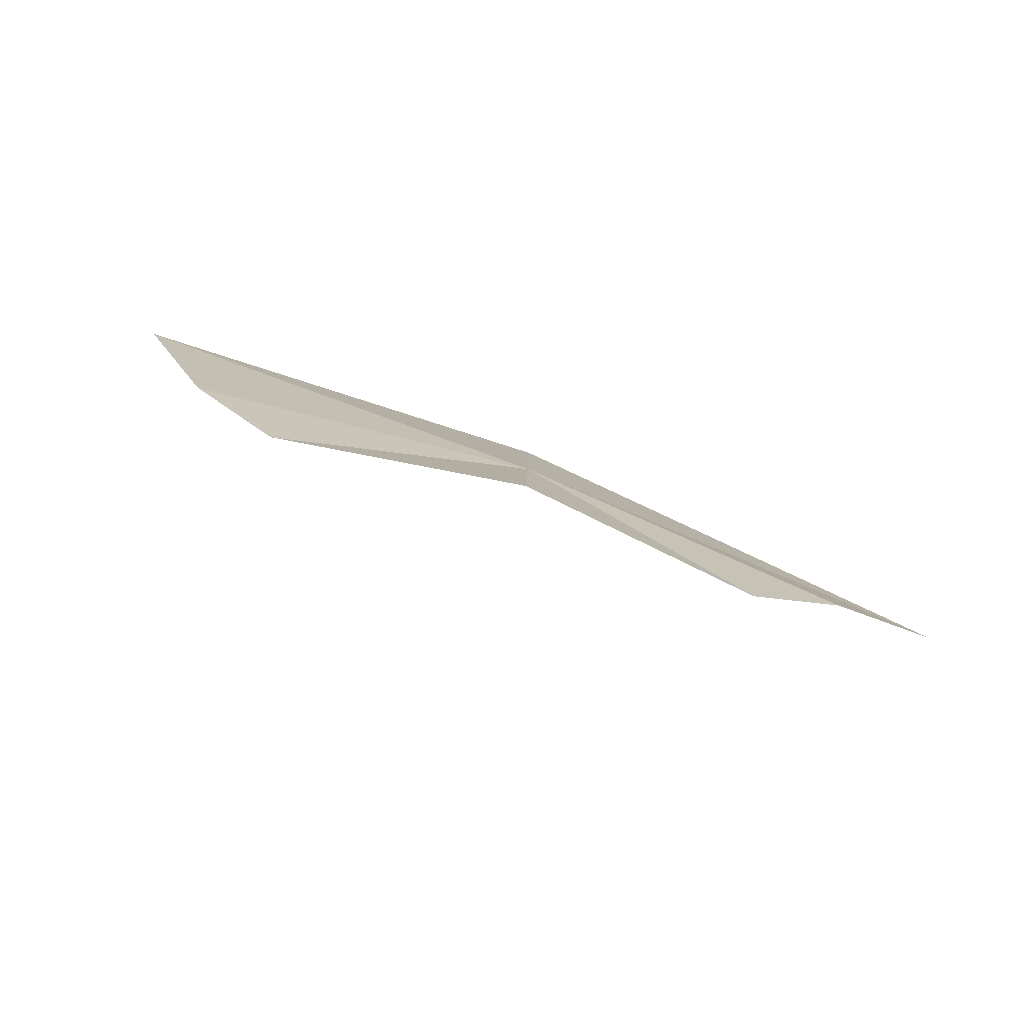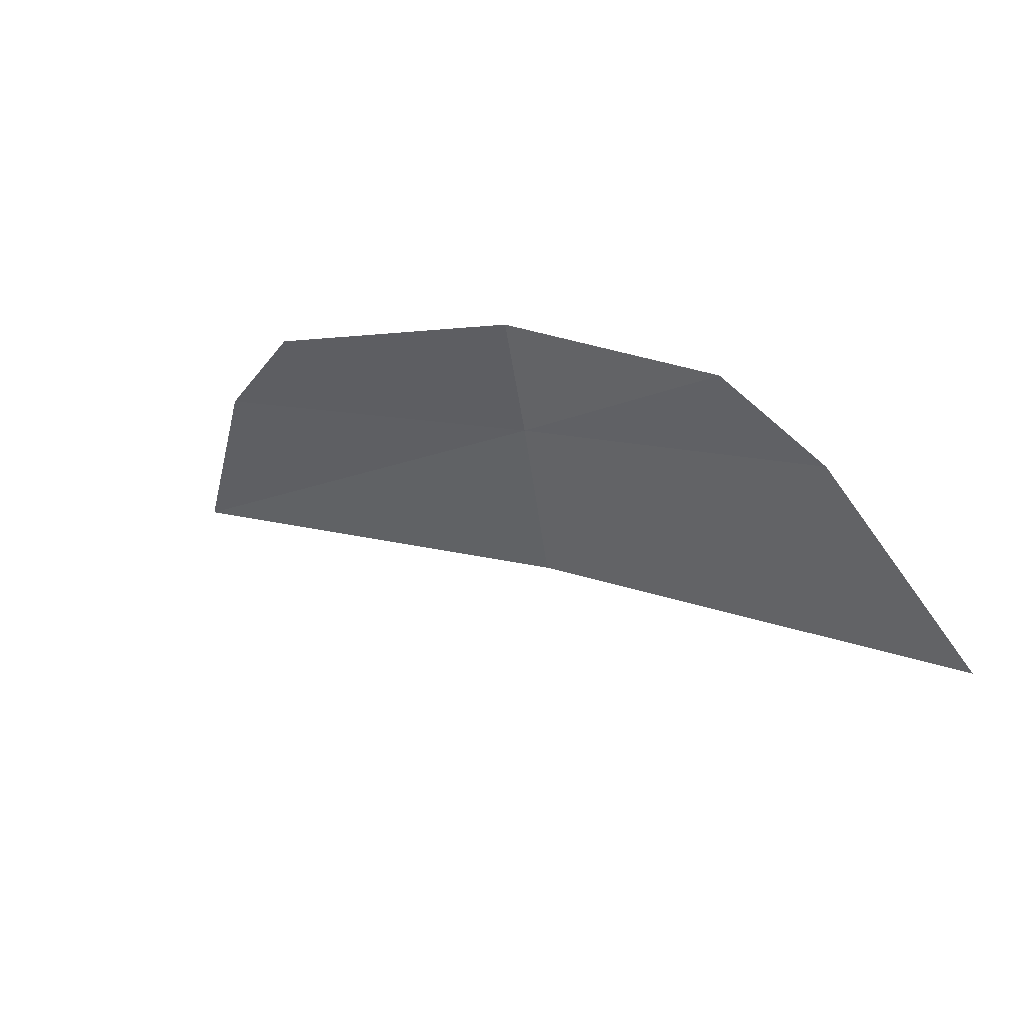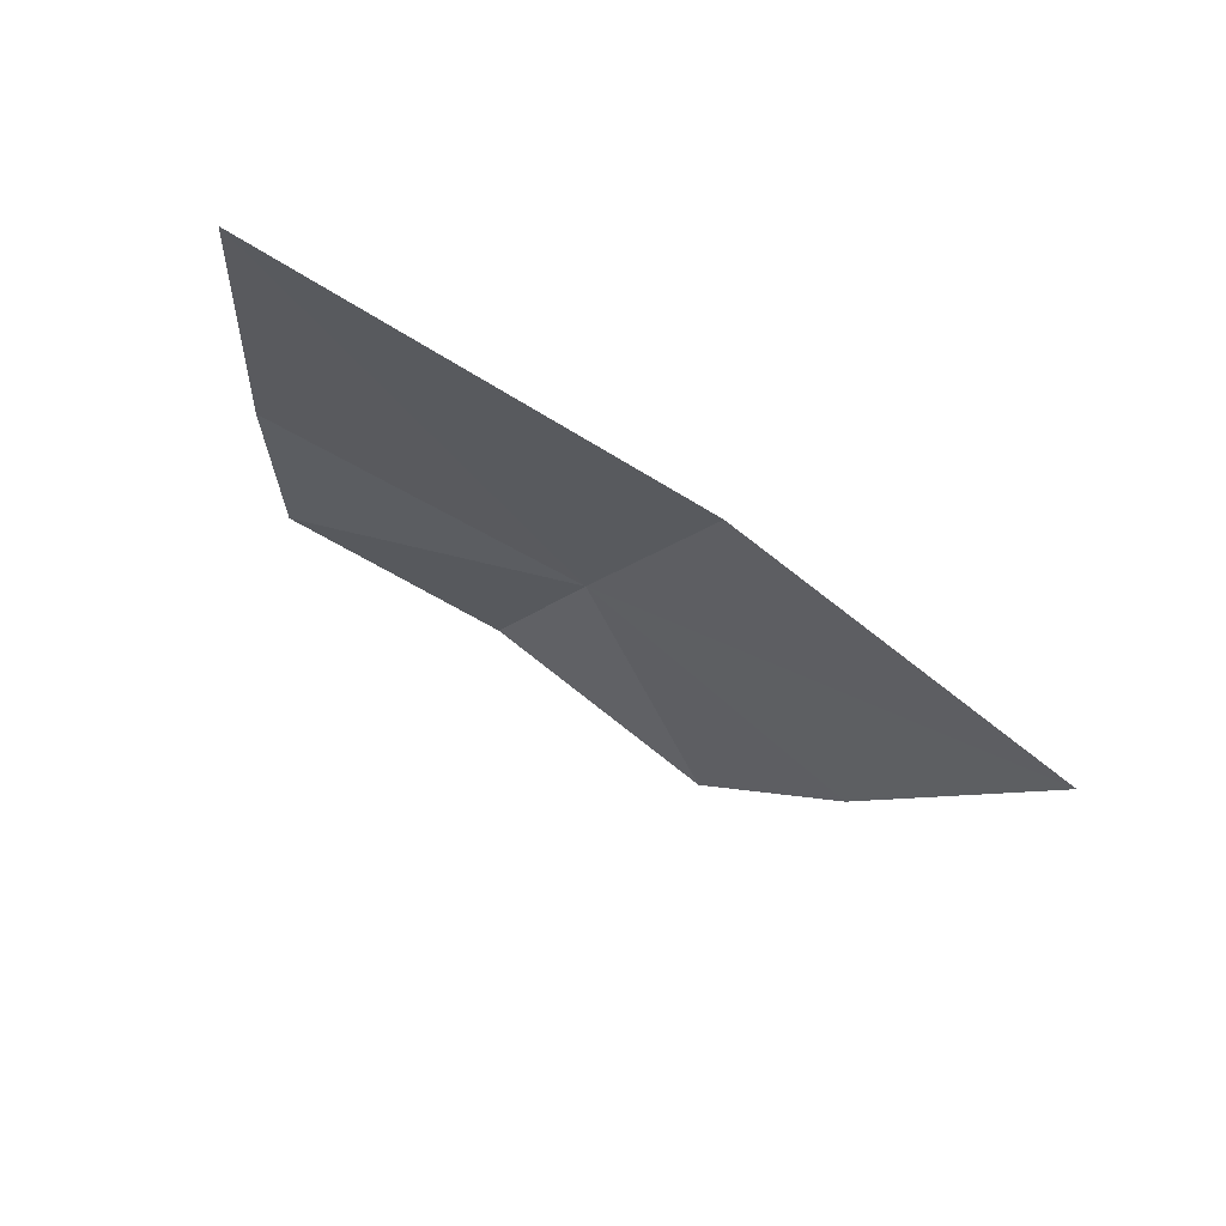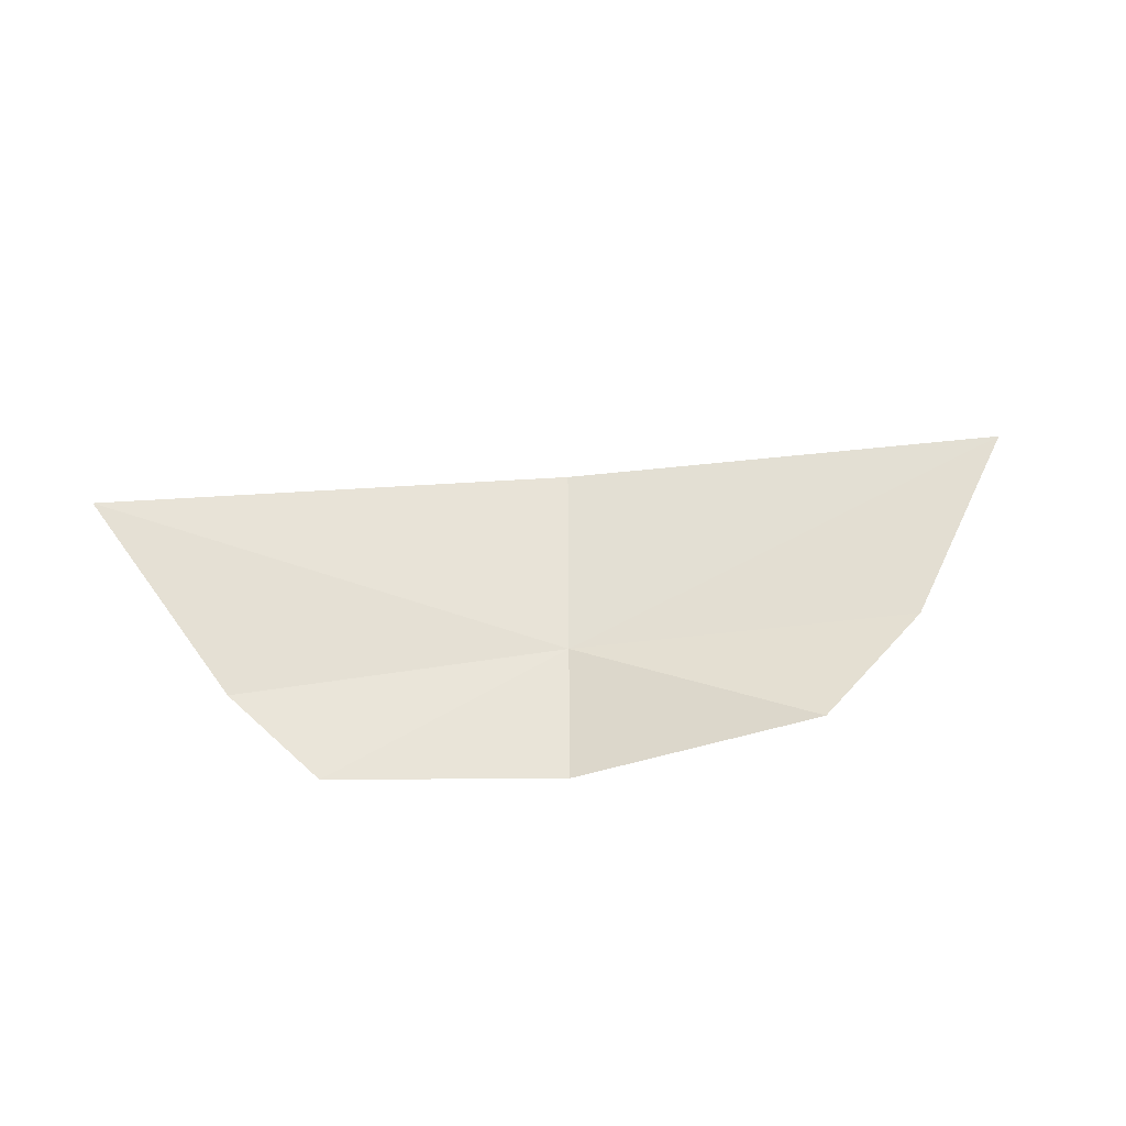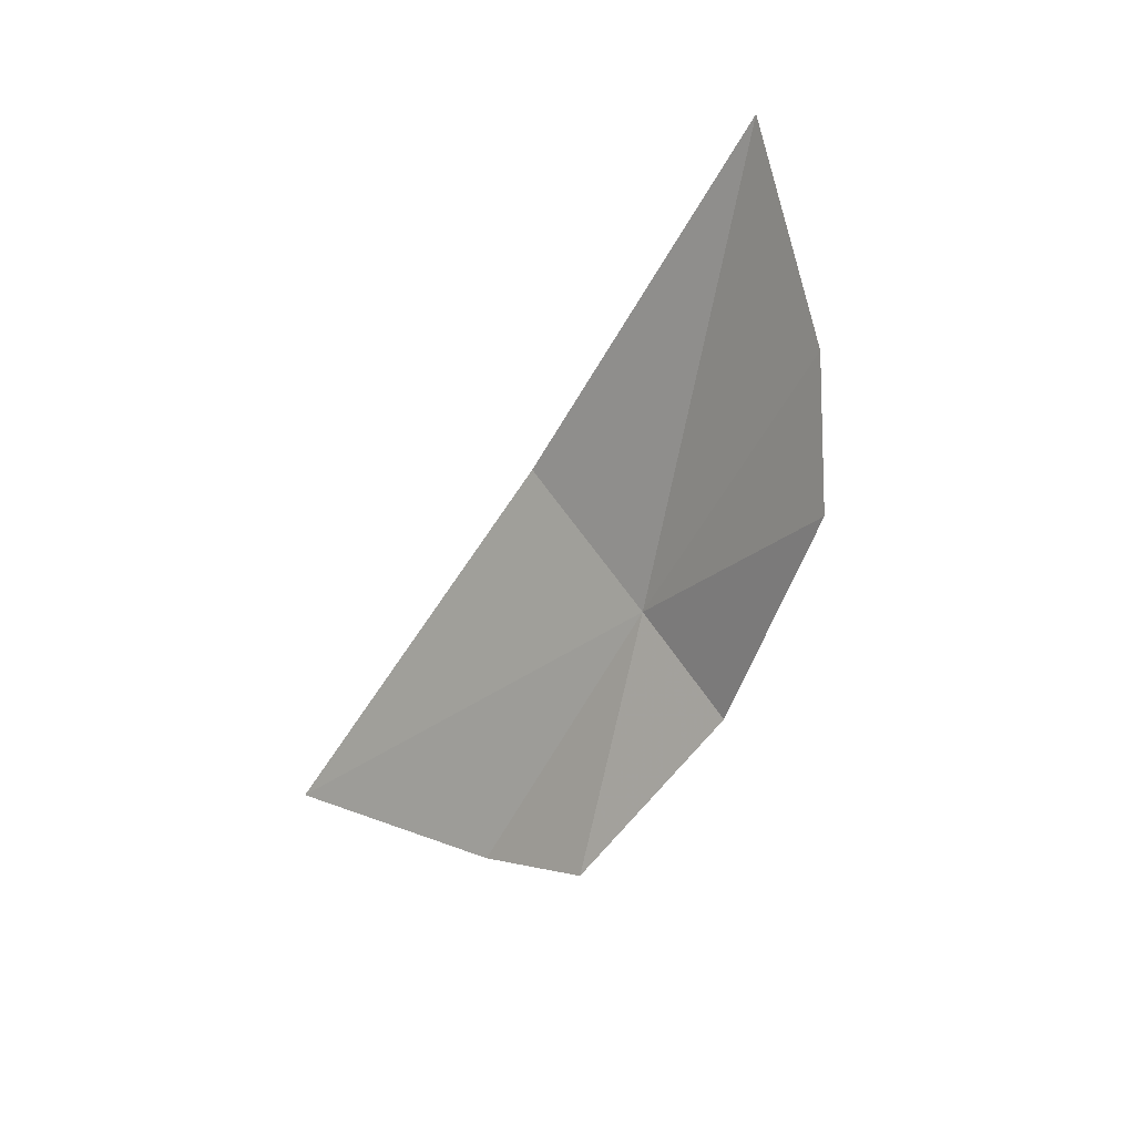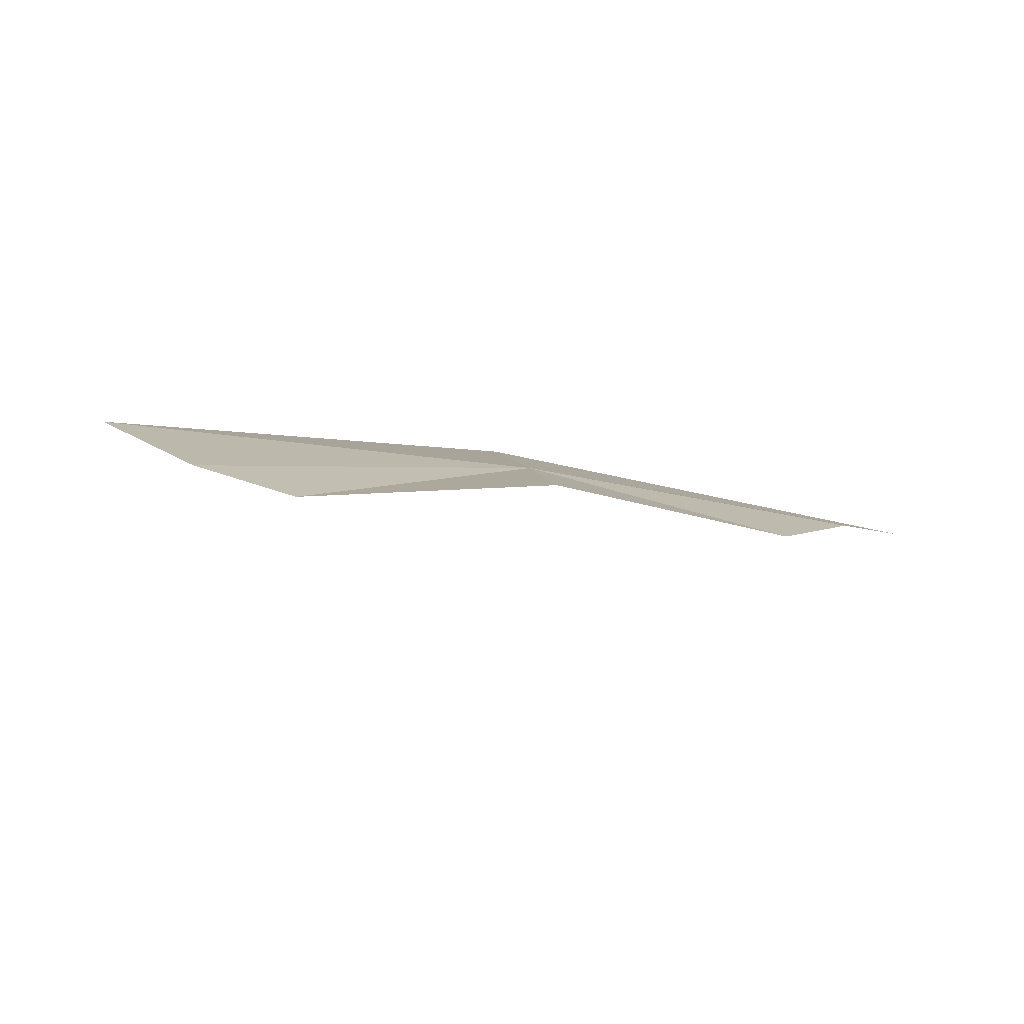
<metadata>
{"format":"obj","ext":"obj","renderer":"f3d","projection":"perspective","resolution":1024,"background":"white","views":[{"elev":46.5,"azim":-163.3,"up":"+Y"},{"elev":-8.8,"azim":-154.4,"up":"+Y"},{"elev":-74.1,"azim":-36.4,"up":"+Y"},{"elev":-70.2,"azim":18.2,"up":"+Z"},{"elev":-55.8,"azim":73.7,"up":"+Z"},{"elev":-41.8,"azim":-178.1,"up":"+Z"}]}
</metadata>
<code>
v -0.2412 0.1366 0.4834
v -0.2116 0.1342 0.491
v -0.2387 0.1287 0.4925
v -0.22 0.1401 0.481
v -0.2682 0.1203 0.491
v -0.262 0.1322 0.4816
v -0.2571 0.1372 0.4764
v -0.243 0.142 0.4768
v -0.2272 0.1424 0.476
f 1 3 2
f 1 2 4
f 1 6 5
f 1 5 3
f 1 8 7
f 1 7 6
f 1 4 9
f 1 9 8

</code>
